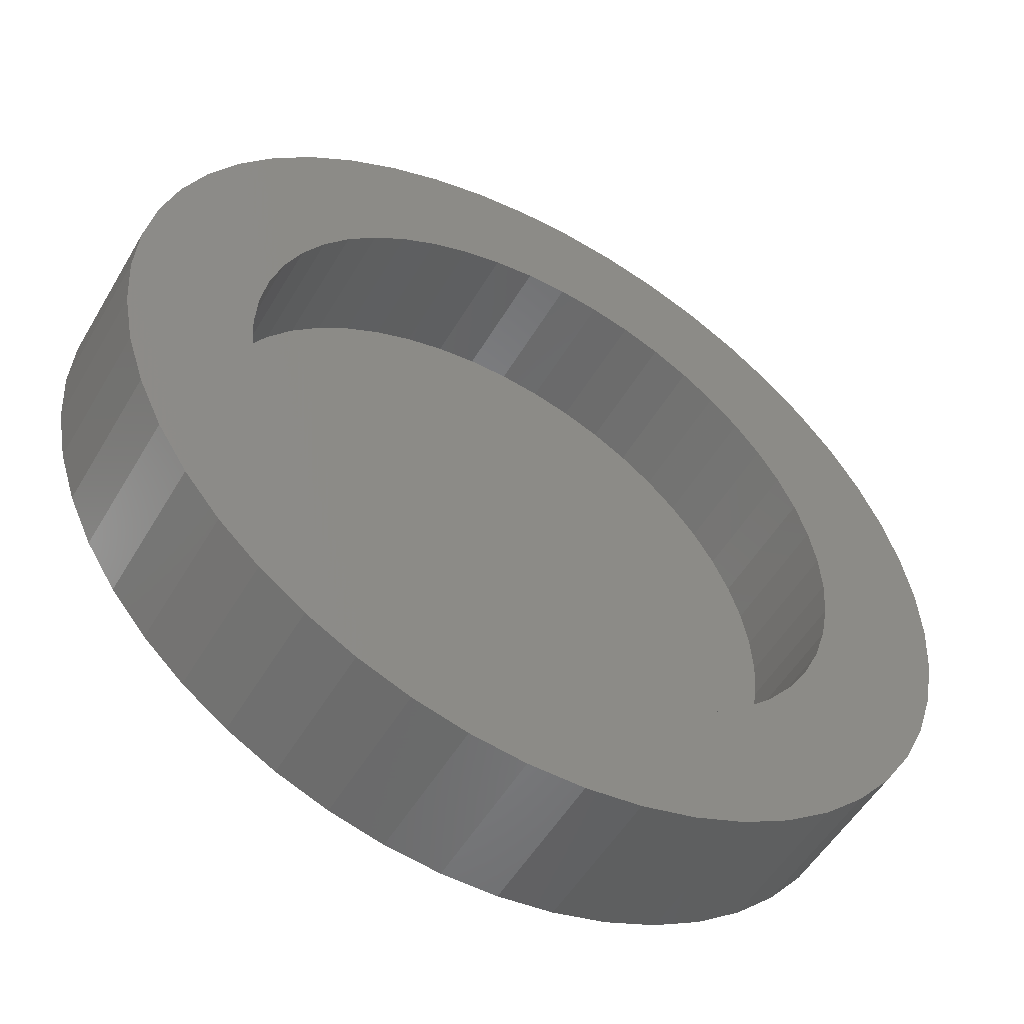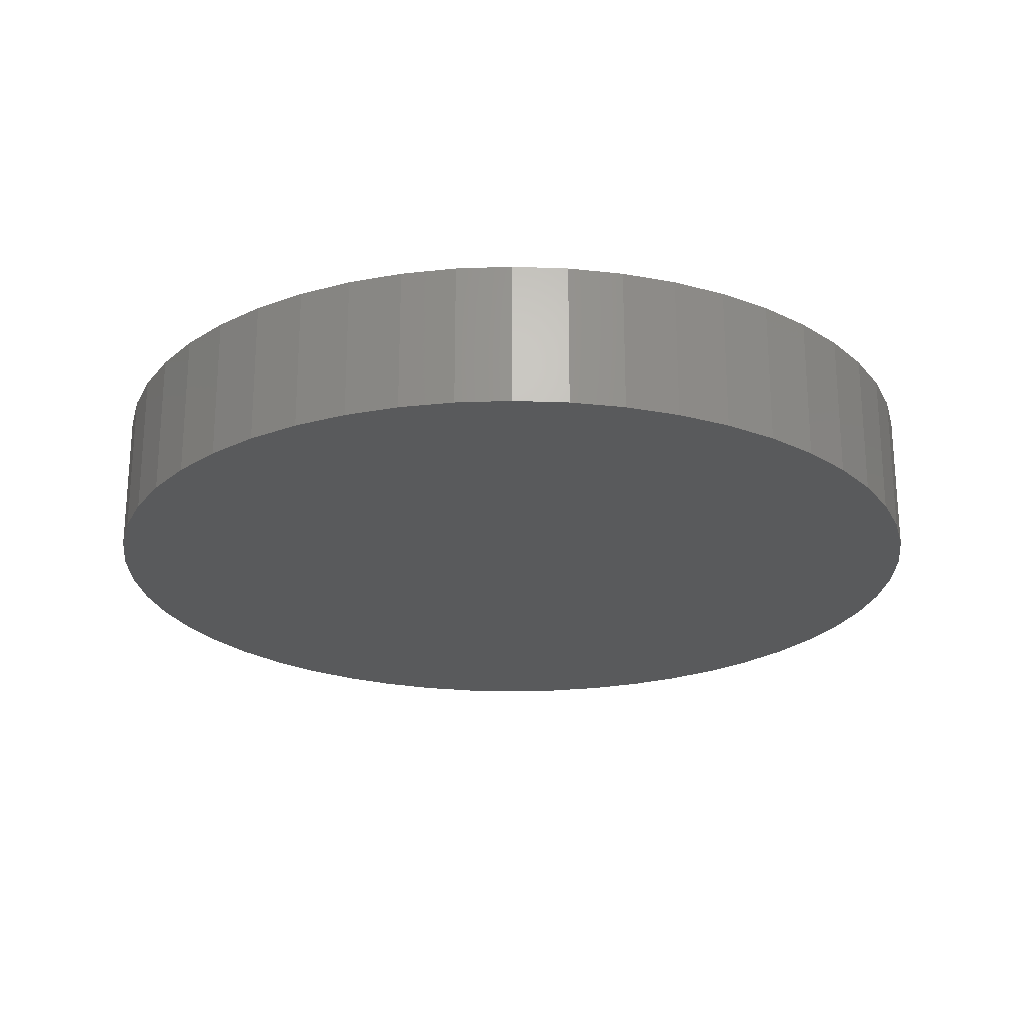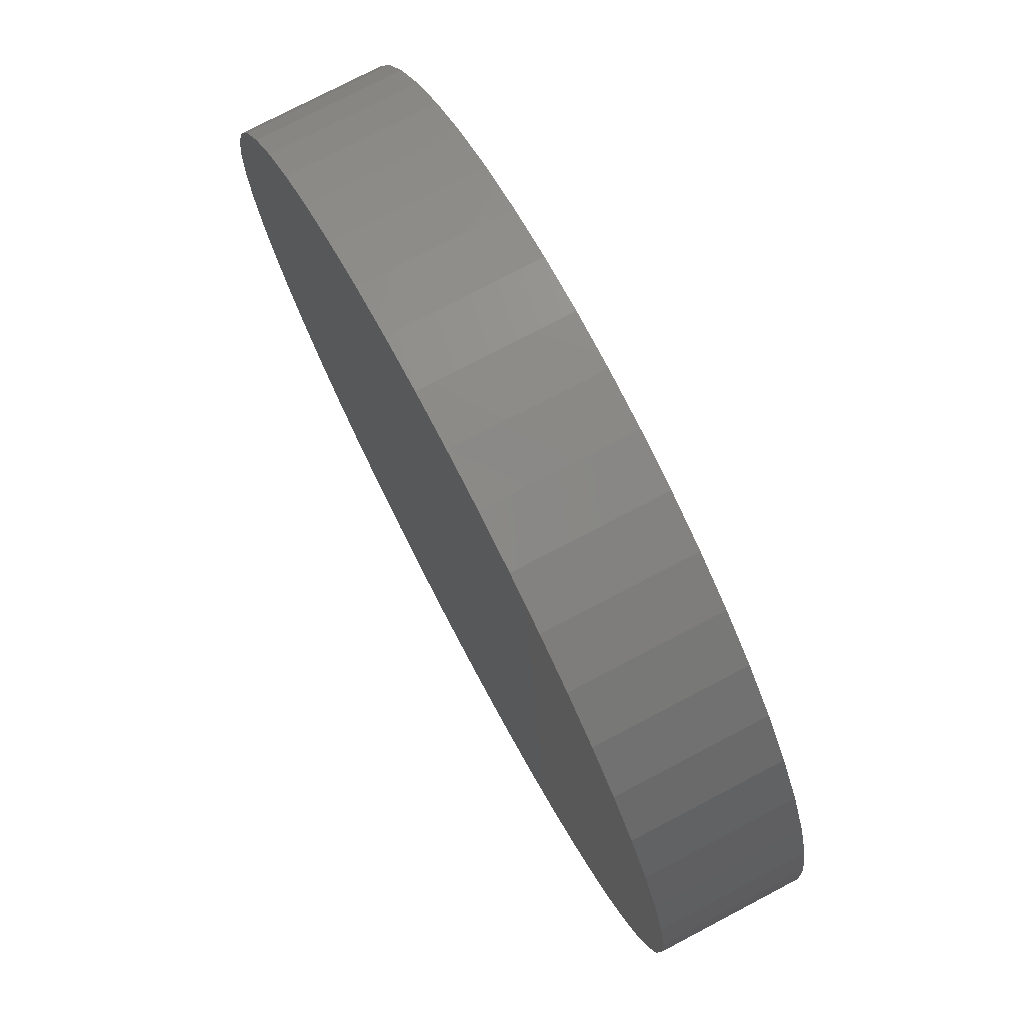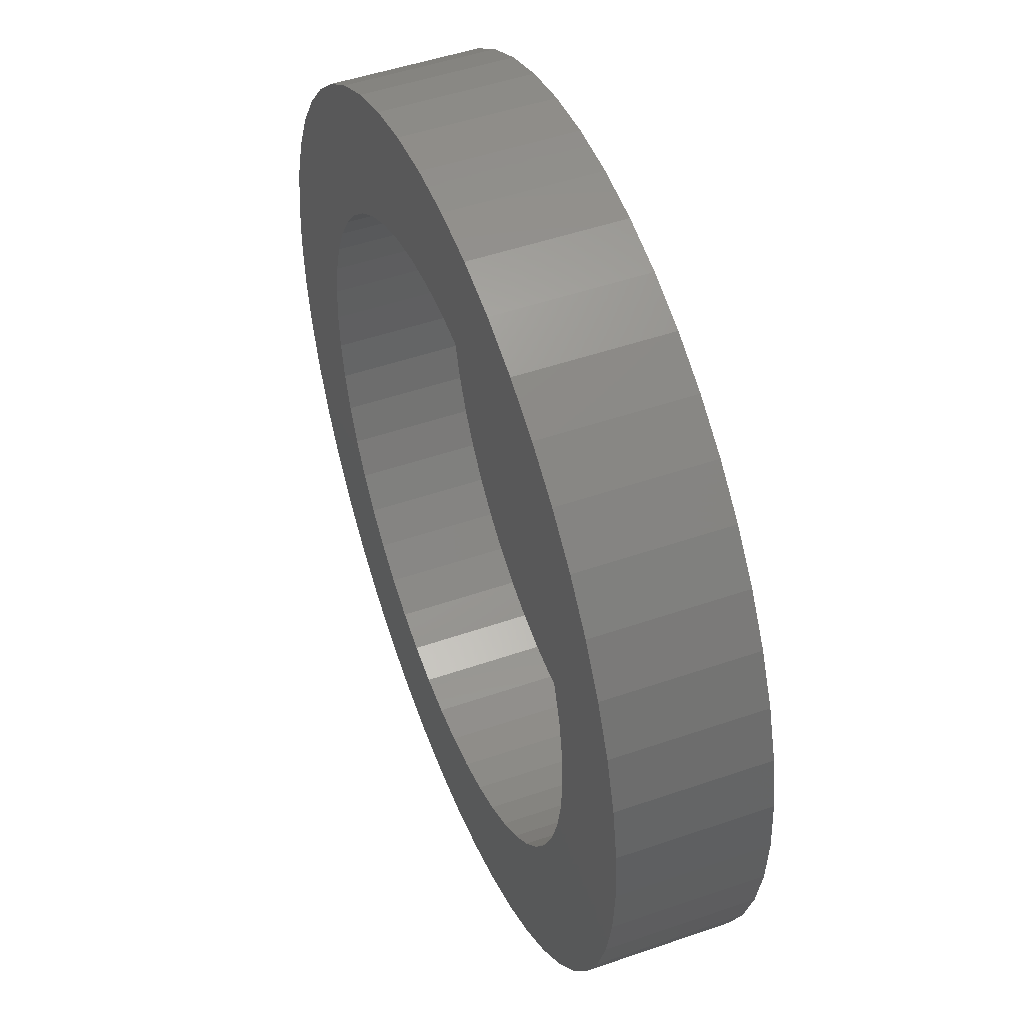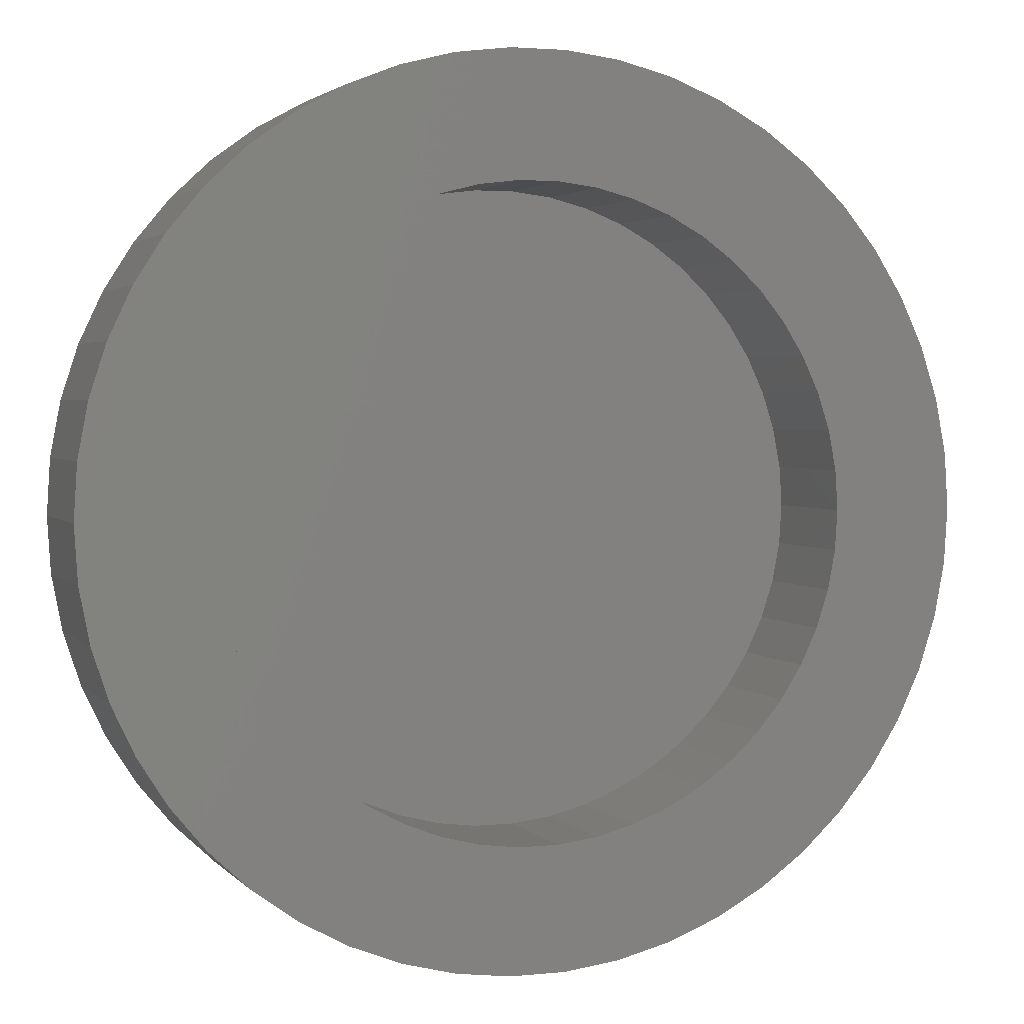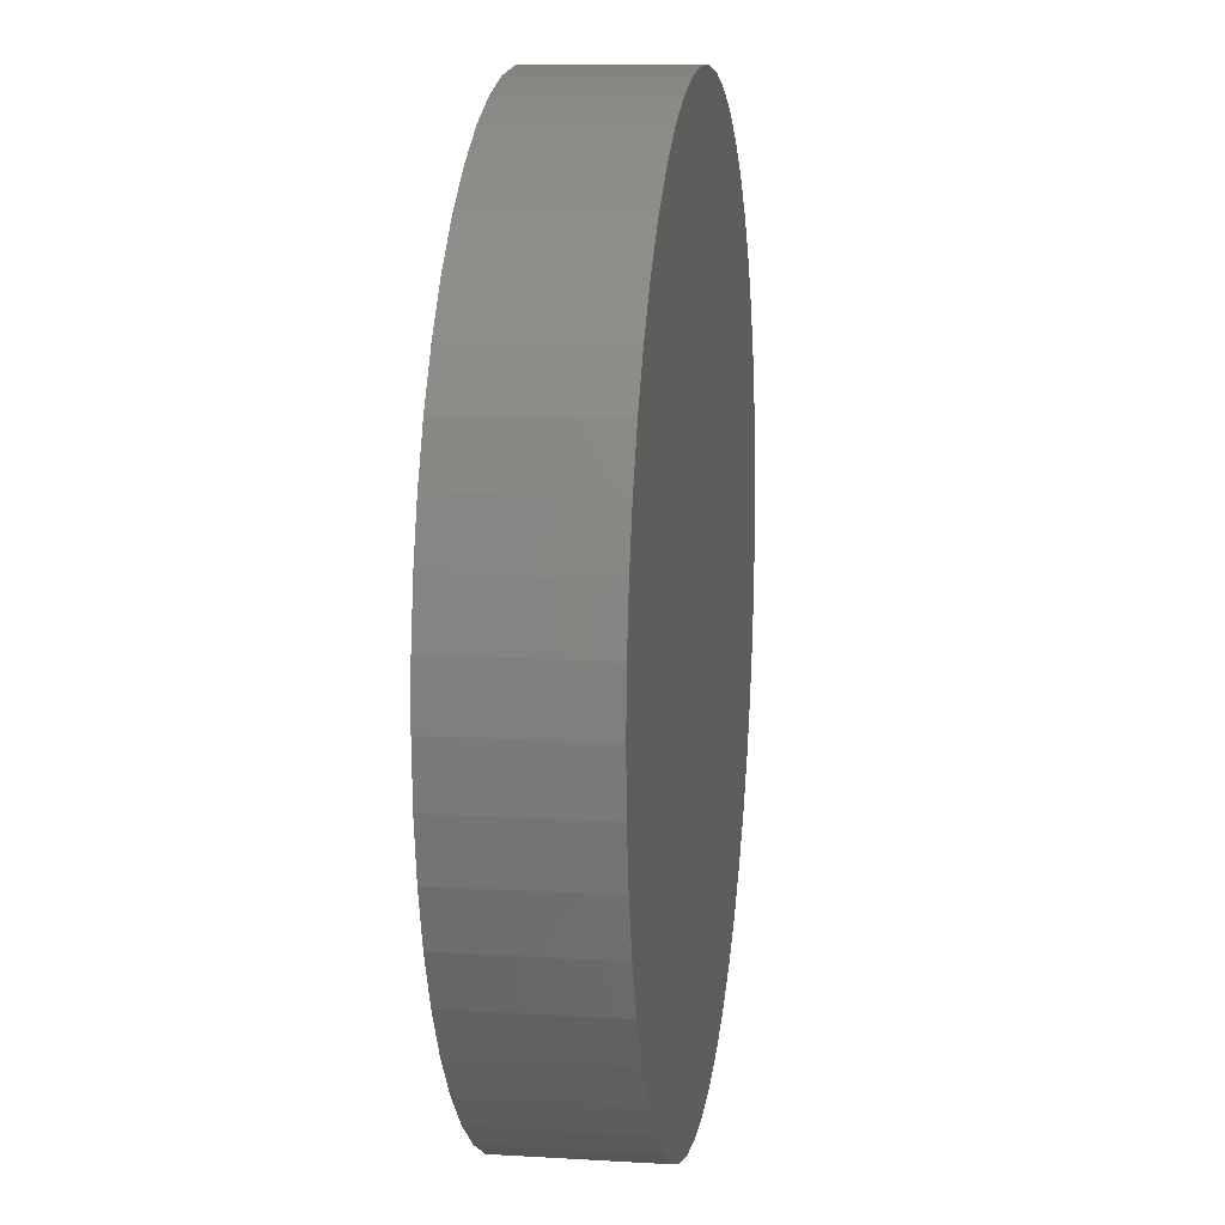
<metadata>
{"format":"stl","ext":"stl","renderer":"f3d","projection":"perspective","resolution":1024,"background":"white","views":[{"elev":-52.6,"azim":-29.8,"up":"+Y"},{"elev":-23.2,"azim":32.4,"up":"+Z"},{"elev":76.0,"azim":-117.7,"up":"+Y"},{"elev":49.2,"azim":69.0,"up":"+Y"},{"elev":2.7,"azim":-19.8,"up":"+Y"},{"elev":11.3,"azim":98.3,"up":"+Y"}]}
</metadata>
<code>
# stl→obj: 200 verts, 396 faces
v 21 0 0
v 20.83 2.632 -7
v 20.83 2.632 0
v 21 0 -7
v -21 0 -7
v -20.83 2.632 0
v -20.83 2.632 -7
v -21 0 0
v 1.319 20.96 -7
v -1.319 20.96 0
v 1.319 20.96 0
v -1.319 20.96 -7
v -1.319 -20.96 -7
v 1.319 -20.96 0
v -1.319 -20.96 0
v 1.319 -20.96 -7
v 15.31 14.38 -7
v 13.39 16.18 0
v 15.31 14.38 0
v 13.39 16.18 -7
v -13.39 16.18 -7
v -15.31 14.38 0
v -13.39 16.18 0
v -15.31 14.38 -7
v -6.489 19.97 -7
v -8.941 19 0
v -6.489 19.97 0
v -8.941 19 -7
v 19.53 7.731 0
v 18.4 10.12 -7
v 18.4 10.12 0
v 19.53 7.731 -7
v 20.34 5.222 -7
v 20.34 5.222 0
v 8.941 19 -7
v 6.489 19.97 0
v 8.941 19 0
v 6.489 19.97 -7
v 11.25 17.73 -7
v 11.25 17.73 0
v -19.53 7.731 -7
v -18.4 10.12 0
v -18.4 10.12 -7
v -19.53 7.731 0
v -20.34 5.222 -7
v -20.34 5.222 0
v -3.935 20.63 0
v -3.935 20.63 -7
v 6.489 -19.97 -7
v 8.941 -19 0
v 6.489 -19.97 0
v 8.941 -19 -7
v 16.99 12.34 0
v 16.99 12.34 -7
v 3.935 20.63 0
v 3.935 20.63 -7
v -16.99 12.34 0
v -16.99 12.34 -7
v 15.1 0 0
v 14.98 1.893 0
v 20.83 -2.632 0
v 14.63 3.755 0
v 14.98 -1.893 0
v 14.04 5.559 0
v 20.34 -5.222 0
v 13.23 7.274 0
v 14.63 -3.755 0
v 12.22 8.876 0
v 19.53 -7.731 0
v 14.04 -5.559 0
v 11.01 10.34 0
v 9.625 11.63 0
v 8.091 12.75 0
v 6.429 13.66 0
v 4.666 14.36 0
v 2.829 14.83 0
v 0.9481 15.07 0
v -0.9481 15.07 0
v -2.829 14.83 0
v -4.666 14.36 0
v -6.429 13.66 0
v -8.091 12.75 0
v -11.25 17.73 0
v -9.625 11.63 0
v -11.01 10.34 0
v -12.22 8.876 0
v -13.23 7.274 0
v -14.04 5.559 0
v 18.4 -10.12 0
v 13.23 -7.274 0
v 16.99 -12.34 0
v 12.22 -8.876 0
v 15.31 -14.38 0
v 11.01 -10.34 0
v 13.39 -16.18 0
v 9.625 -11.63 0
v 11.25 -17.73 0
v 8.091 -12.75 0
v 6.429 -13.66 0
v 4.666 -14.36 0
v 3.935 -20.63 0
v 2.829 -14.83 0
v 0.9481 -15.07 0
v -0.9481 -15.07 0
v -2.829 -14.83 0
v -3.935 -20.63 0
v -4.666 -14.36 0
v -6.489 -19.97 0
v -6.429 -13.66 0
v -8.941 -19 0
v -8.091 -12.75 0
v -11.25 -17.73 0
v -9.625 -11.63 0
v -13.39 -16.18 0
v -11.01 -10.34 0
v -15.31 -14.38 0
v -12.22 -8.876 0
v -16.99 -12.34 0
v -13.23 -7.274 0
v -18.4 -10.12 0
v -14.04 -5.559 0
v -19.53 -7.731 0
v -14.63 -3.755 0
v -20.34 -5.222 0
v -14.98 -1.893 0
v -20.83 -2.632 0
v -15.1 0 0
v -14.63 3.755 0
v -14.98 1.893 0
v -11.25 17.73 -7
v 20.83 -2.632 -7
v 13.39 -16.18 -7
v 15.31 -14.38 -7
v 20.34 -5.222 -7
v 19.53 -7.731 -7
v 18.4 -10.12 -7
v 16.99 -12.34 -7
v 11.25 -17.73 -7
v 3.935 -20.63 -7
v -3.935 -20.63 -7
v -6.489 -19.97 -7
v -8.941 -19 -7
v -11.25 -17.73 -7
v -13.39 -16.18 -7
v -15.31 -14.38 -7
v -16.99 -12.34 -7
v -18.4 -10.12 -7
v -19.53 -7.731 -7
v -20.34 -5.222 -7
v -20.83 -2.632 -7
v -14.04 5.559 -6
v -14.63 3.755 -6
v 13.23 7.274 -6
v 12.22 8.876 -6
v 4.666 14.36 -6
v 6.429 13.66 -6
v -6.429 13.66 -6
v -4.666 14.36 -6
v -13.23 7.274 -6
v 14.98 -1.893 -6
v 15.1 0 -6
v 6.429 -13.66 -6
v 4.666 -14.36 -6
v -0.9481 15.07 -6
v 0.9481 15.07 -6
v 8.091 12.75 -6
v 9.625 11.63 -6
v -11.01 10.34 -6
v -12.22 8.876 -6
v -8.091 12.75 -6
v -9.625 11.63 -6
v 14.98 1.893 -6
v 13.23 -7.274 -6
v 14.04 -5.559 -6
v 2.829 -14.83 -6
v 8.091 -12.75 -6
v 11.01 10.34 -6
v 2.829 14.83 -6
v -14.98 1.893 -6
v -15.1 0 -6
v -2.829 14.83 -6
v 14.63 -3.755 -6
v 12.22 -8.876 -6
v 0.9481 -15.07 -6
v 14.04 5.559 -6
v 14.63 3.755 -6
v 9.625 -11.63 -6
v -0.9481 -15.07 -6
v -14.98 -1.893 -6
v -14.63 -3.755 -6
v -14.04 -5.559 -6
v -12.22 -8.876 -6
v -11.01 -10.34 -6
v 11.01 -10.34 -6
v -8.091 -12.75 -6
v -9.625 -11.63 -6
v -2.829 -14.83 -6
v -4.666 -14.36 -6
v -6.429 -13.66 -6
v -13.23 -7.274 -6
f 1 2 3
f 2 1 4
f 5 6 7
f 6 5 8
f 9 10 11
f 10 9 12
f 13 14 15
f 14 13 16
f 17 18 19
f 18 17 20
f 21 22 23
f 22 21 24
f 25 26 27
f 26 25 28
f 29 30 31
f 30 29 32
f 3 33 34
f 33 3 2
f 35 36 37
f 36 35 38
f 39 37 40
f 37 39 35
f 41 42 43
f 42 41 44
f 45 44 41
f 44 45 46
f 12 47 10
f 47 12 48
f 49 50 51
f 50 49 52
f 34 32 29
f 32 34 33
f 53 17 19
f 17 53 54
f 31 54 53
f 54 31 30
f 38 55 36
f 55 38 56
f 56 11 55
f 11 56 9
f 20 40 18
f 40 20 39
f 43 57 58
f 57 43 42
f 58 22 24
f 22 58 57
f 7 46 45
f 46 7 6
f 59 1 3
f 60 3 34
f 1 59 61
f 62 34 29
f 63 61 59
f 64 29 31
f 61 63 65
f 66 31 53
f 67 65 63
f 68 53 19
f 65 67 69
f 70 69 67
f 3 60 59
f 34 62 60
f 29 64 62
f 71 19 18
f 31 66 64
f 53 68 66
f 72 18 40
f 19 71 68
f 18 72 71
f 73 40 37
f 40 73 72
f 74 37 36
f 37 74 73
f 36 75 74
f 55 75 36
f 55 76 75
f 11 76 55
f 11 77 76
f 11 78 77
f 10 78 11
f 10 79 78
f 47 79 10
f 47 80 79
f 27 80 47
f 80 27 81
f 26 81 27
f 81 26 82
f 83 82 26
f 82 83 84
f 23 84 83
f 84 23 85
f 22 85 23
f 85 22 86
f 57 86 22
f 86 57 87
f 42 87 57
f 44 88 42
f 87 42 88
f 69 70 89
f 90 89 70
f 89 90 91
f 92 91 90
f 91 92 93
f 94 93 92
f 93 94 95
f 96 95 94
f 95 96 97
f 98 97 96
f 97 98 50
f 99 50 98
f 50 99 51
f 100 51 99
f 100 101 51
f 102 101 100
f 102 14 101
f 103 14 102
f 104 14 103
f 104 15 14
f 105 15 104
f 105 106 15
f 107 106 105
f 108 107 109
f 107 108 106
f 110 109 111
f 109 110 108
f 112 111 113
f 114 113 115
f 111 112 110
f 116 115 117
f 118 117 119
f 113 114 112
f 120 119 121
f 122 121 123
f 124 123 125
f 115 116 114
f 126 125 127
f 88 44 128
f 46 128 44
f 117 118 116
f 128 46 129
f 119 120 118
f 6 129 46
f 121 122 120
f 129 6 127
f 123 124 122
f 8 127 6
f 125 126 124
f 127 8 126
f 28 83 26
f 83 28 130
f 130 23 83
f 23 130 21
f 48 27 47
f 27 48 25
f 61 4 1
f 4 61 131
f 132 93 95
f 93 132 133
f 65 131 61
f 131 65 134
f 131 2 4
f 134 2 131
f 134 33 2
f 135 33 134
f 135 32 33
f 136 32 135
f 136 30 32
f 137 30 136
f 137 54 30
f 133 54 137
f 133 17 54
f 132 17 133
f 132 20 17
f 138 20 132
f 138 39 20
f 52 39 138
f 52 35 39
f 49 35 52
f 49 38 35
f 139 38 49
f 139 56 38
f 16 56 139
f 16 9 56
f 13 9 16
f 13 12 9
f 140 12 13
f 140 48 12
f 141 48 140
f 141 25 48
f 142 25 141
f 142 28 25
f 143 28 142
f 143 130 28
f 144 130 143
f 144 21 130
f 145 21 144
f 145 24 21
f 146 24 145
f 146 58 24
f 147 58 146
f 147 43 58
f 148 43 147
f 148 41 43
f 149 41 148
f 149 45 41
f 150 45 149
f 150 7 45
f 7 150 5
f 89 135 69
f 135 89 136
f 93 137 91
f 137 93 133
f 141 106 108
f 106 141 140
f 145 114 116
f 114 145 144
f 146 120 147
f 120 146 118
f 148 124 149
f 124 148 122
f 139 51 101
f 51 139 49
f 16 101 14
f 101 16 139
f 138 95 97
f 95 138 132
f 52 97 50
f 97 52 138
f 69 134 65
f 134 69 135
f 91 136 89
f 136 91 137
f 140 15 106
f 15 140 13
f 142 108 110
f 108 142 141
f 145 118 146
f 118 145 116
f 147 122 148
f 122 147 120
f 149 126 150
f 126 149 124
f 150 8 5
f 8 150 126
f 143 110 112
f 110 143 142
f 144 112 114
f 112 144 143
f 128 151 88
f 151 128 152
f 153 68 154
f 68 153 66
f 155 74 75
f 74 155 156
f 157 80 81
f 80 157 158
f 88 159 87
f 159 88 151
f 160 59 161
f 59 160 63
f 162 100 99
f 100 162 163
f 164 77 78
f 77 164 165
f 166 72 73
f 72 166 167
f 86 168 85
f 168 86 169
f 170 81 82
f 81 170 157
f 171 82 84
f 82 171 170
f 161 60 172
f 60 161 59
f 173 70 174
f 70 173 90
f 163 102 100
f 102 163 175
f 176 99 98
f 99 176 162
f 167 71 72
f 71 167 177
f 154 71 177
f 71 154 68
f 178 75 76
f 75 178 155
f 165 76 77
f 76 165 178
f 156 73 74
f 73 156 166
f 127 179 129
f 179 127 180
f 129 152 128
f 152 129 179
f 87 169 86
f 169 87 159
f 181 78 79
f 78 181 164
f 158 79 80
f 79 158 181
f 168 84 85
f 84 168 171
f 182 63 160
f 63 182 67
f 183 90 173
f 90 183 92
f 175 103 102
f 103 175 184
f 185 66 153
f 66 185 64
f 186 64 185
f 64 186 62
f 172 62 186
f 62 172 60
f 187 98 96
f 98 187 176
f 184 104 103
f 104 184 188
f 125 180 127
f 180 125 189
f 121 190 123
f 190 121 191
f 115 192 117
f 192 115 193
f 174 67 182
f 67 174 70
f 194 92 183
f 92 194 94
f 195 113 111
f 113 195 196
f 197 107 105
f 107 197 198
f 172 160 161
f 186 160 172
f 186 182 160
f 185 182 186
f 185 174 182
f 153 174 185
f 153 173 174
f 154 173 153
f 154 183 173
f 177 183 154
f 177 194 183
f 167 194 177
f 167 187 194
f 166 187 167
f 166 176 187
f 156 176 166
f 156 162 176
f 155 162 156
f 155 163 162
f 178 163 155
f 178 175 163
f 165 175 178
f 165 184 175
f 164 184 165
f 164 188 184
f 181 188 164
f 181 197 188
f 158 197 181
f 158 198 197
f 157 198 158
f 157 199 198
f 170 199 157
f 170 195 199
f 171 195 170
f 171 196 195
f 168 196 171
f 168 193 196
f 169 193 168
f 169 192 193
f 159 192 169
f 159 200 192
f 151 200 159
f 151 191 200
f 152 191 151
f 152 190 191
f 179 190 152
f 179 189 190
f 189 179 180
f 123 189 125
f 189 123 190
f 196 115 113
f 115 196 193
f 119 191 121
f 191 119 200
f 194 96 94
f 96 194 187
f 199 111 109
f 111 199 195
f 198 109 107
f 109 198 199
f 188 105 104
f 105 188 197
f 117 200 119
f 200 117 192

</code>
